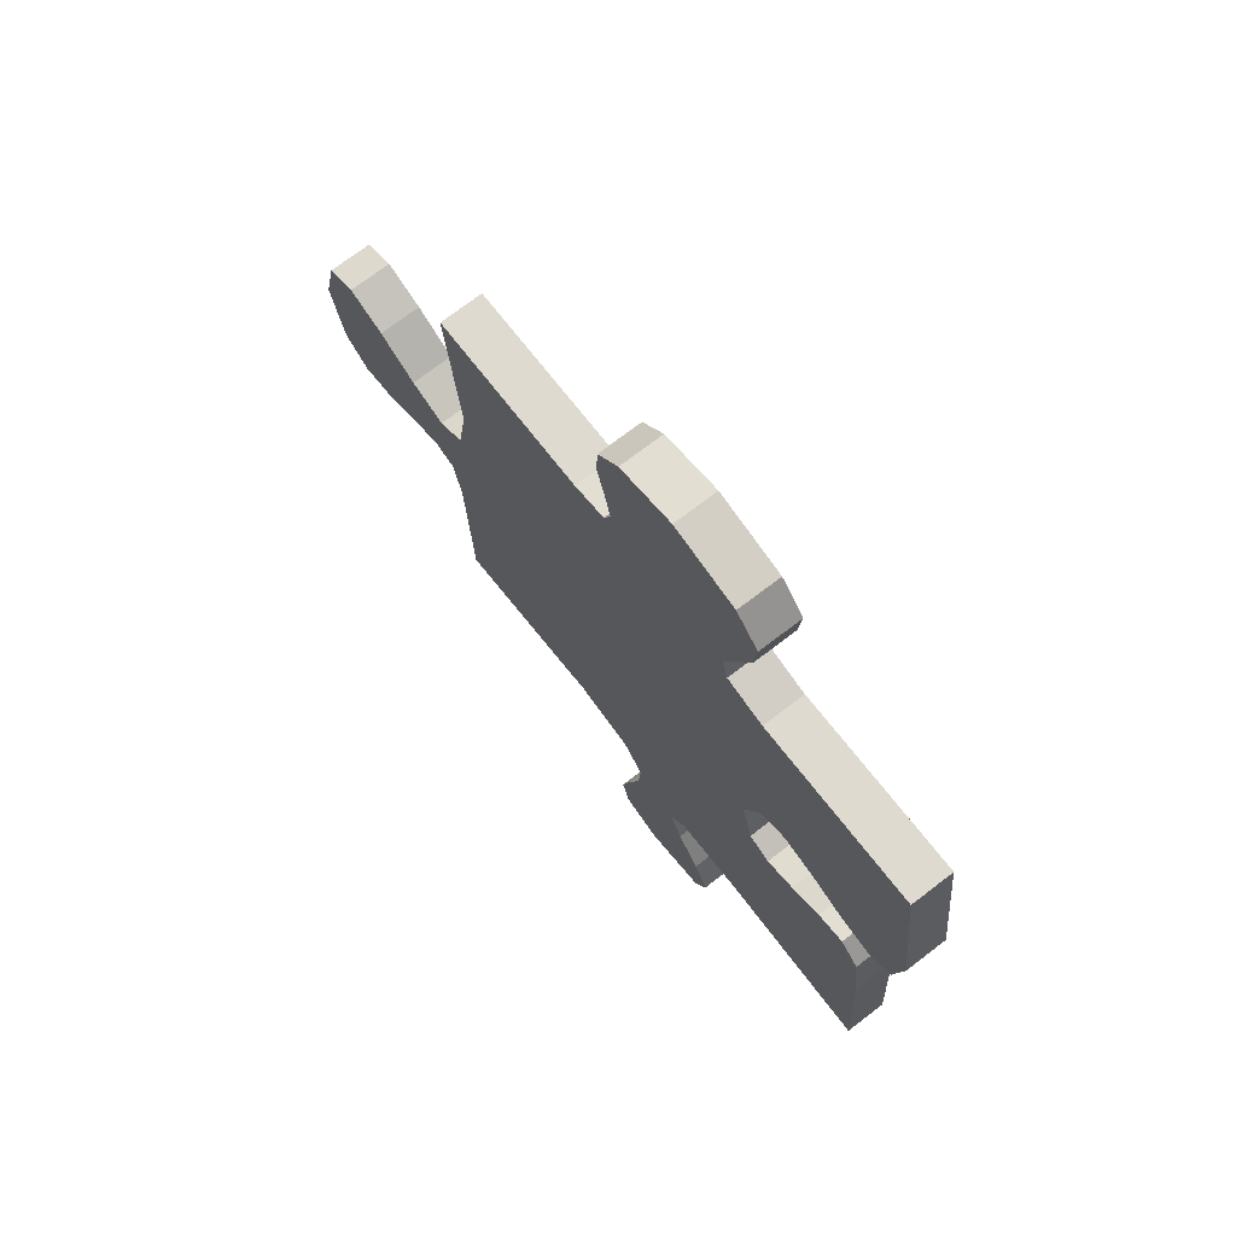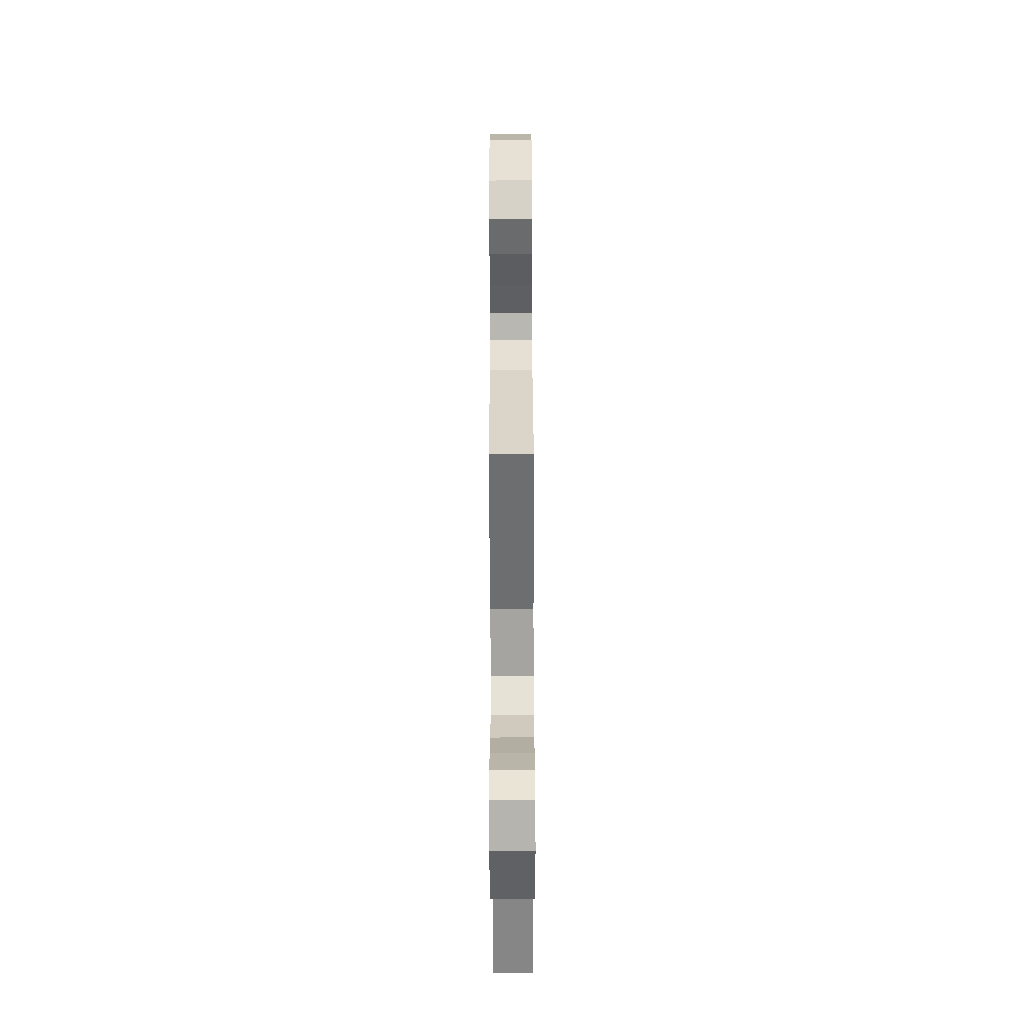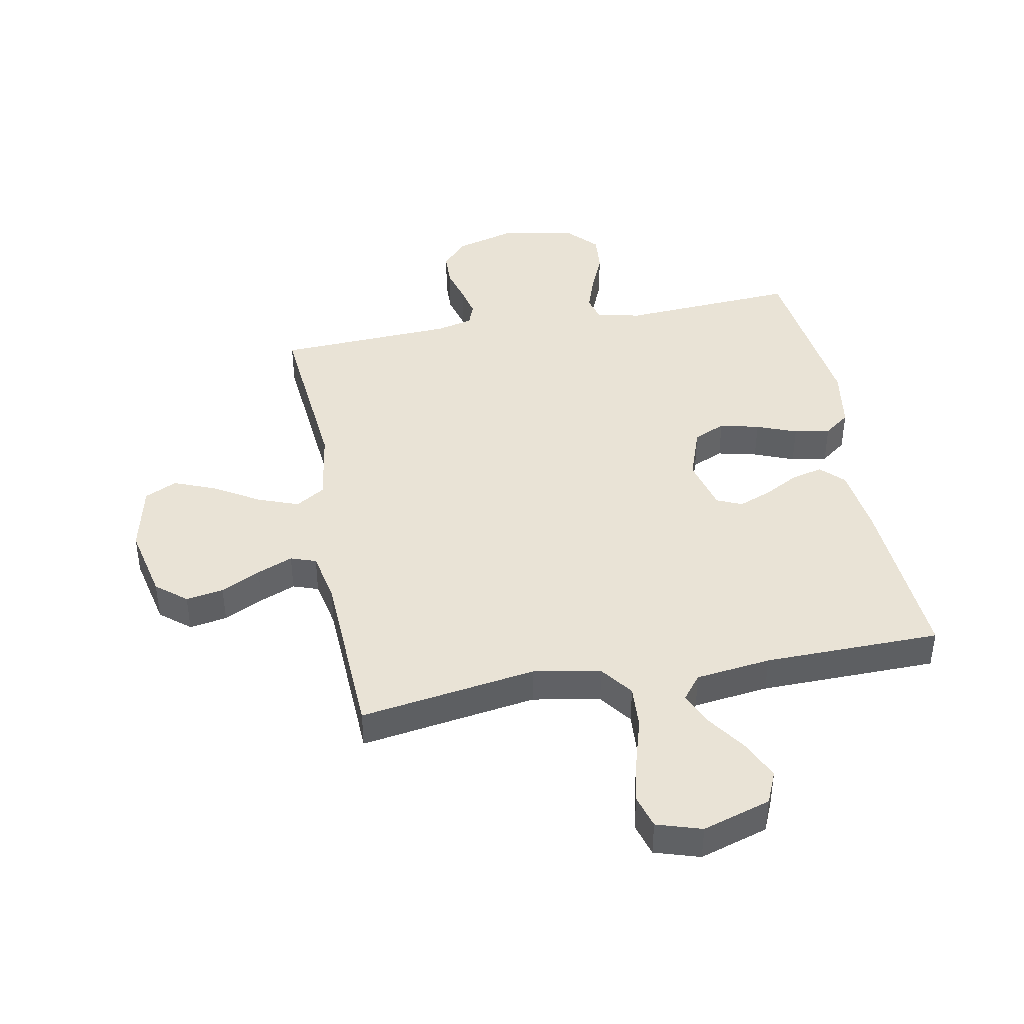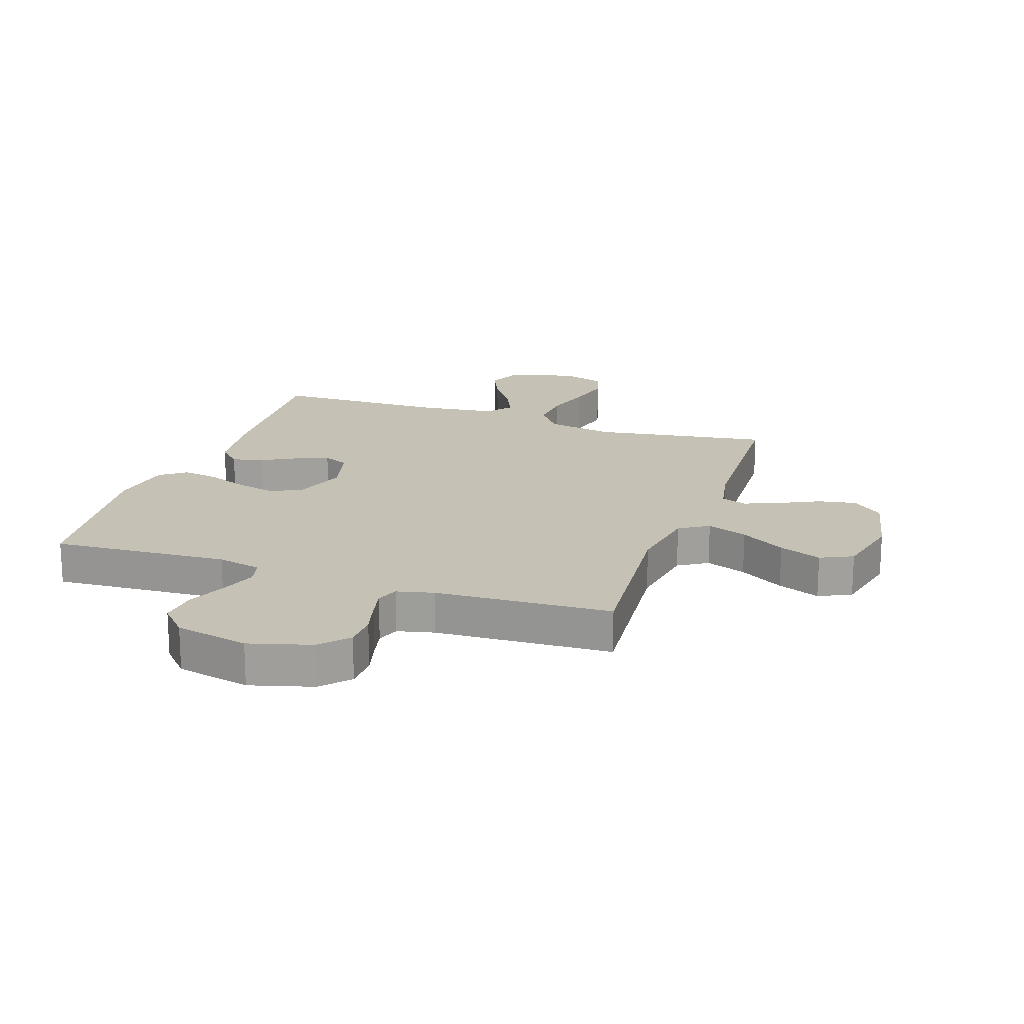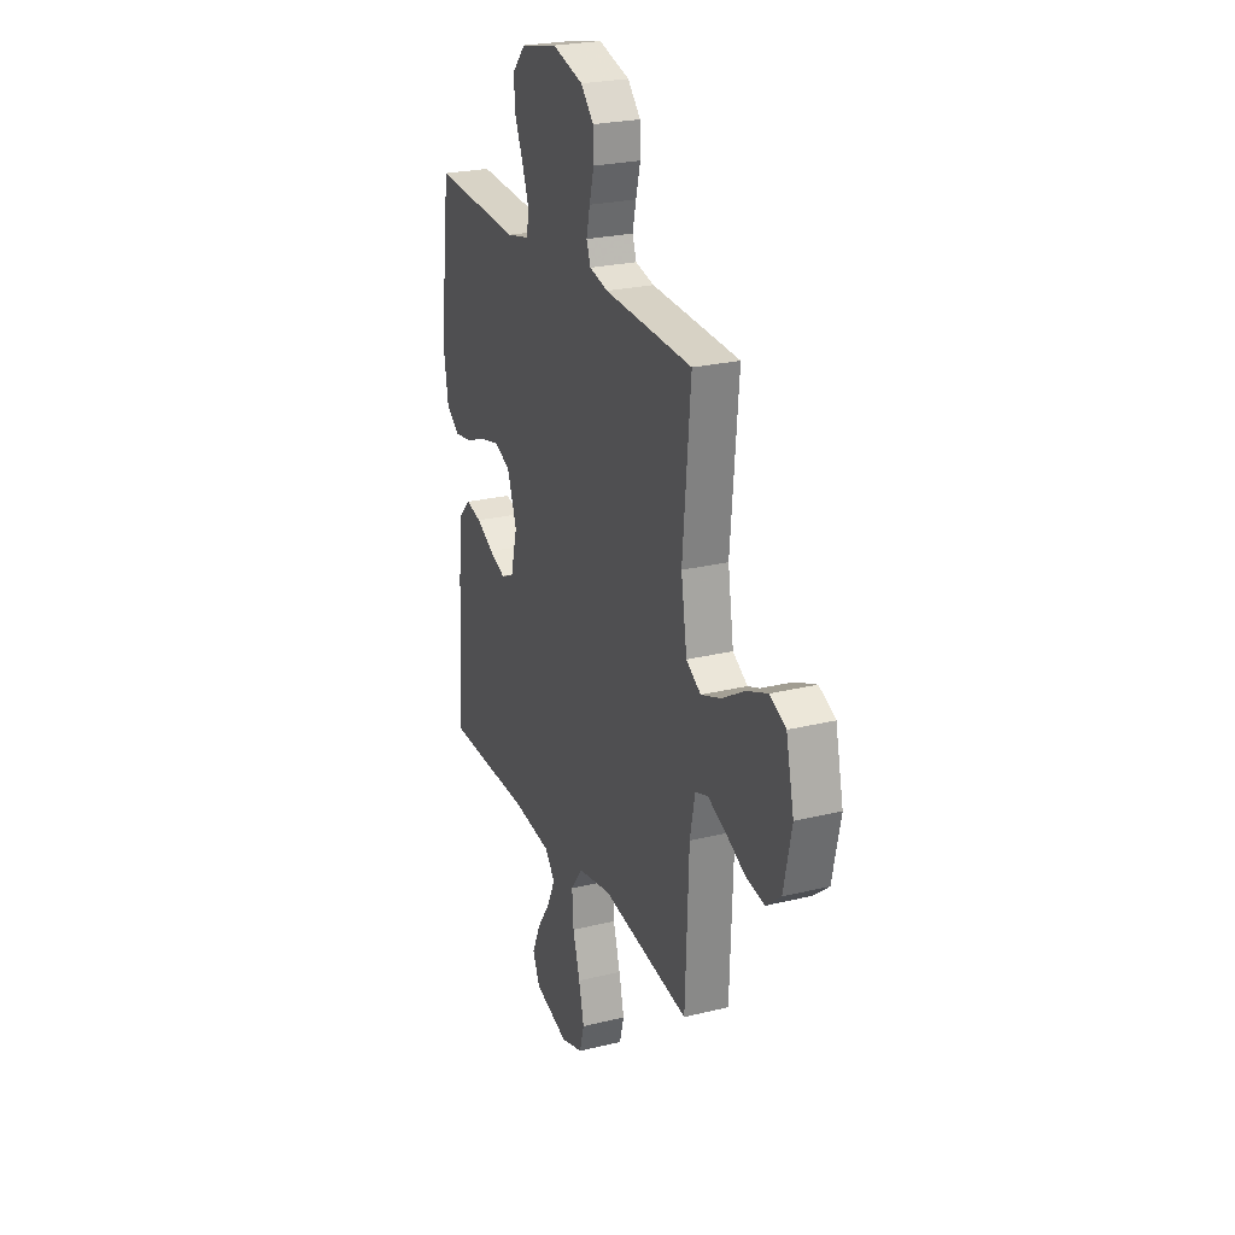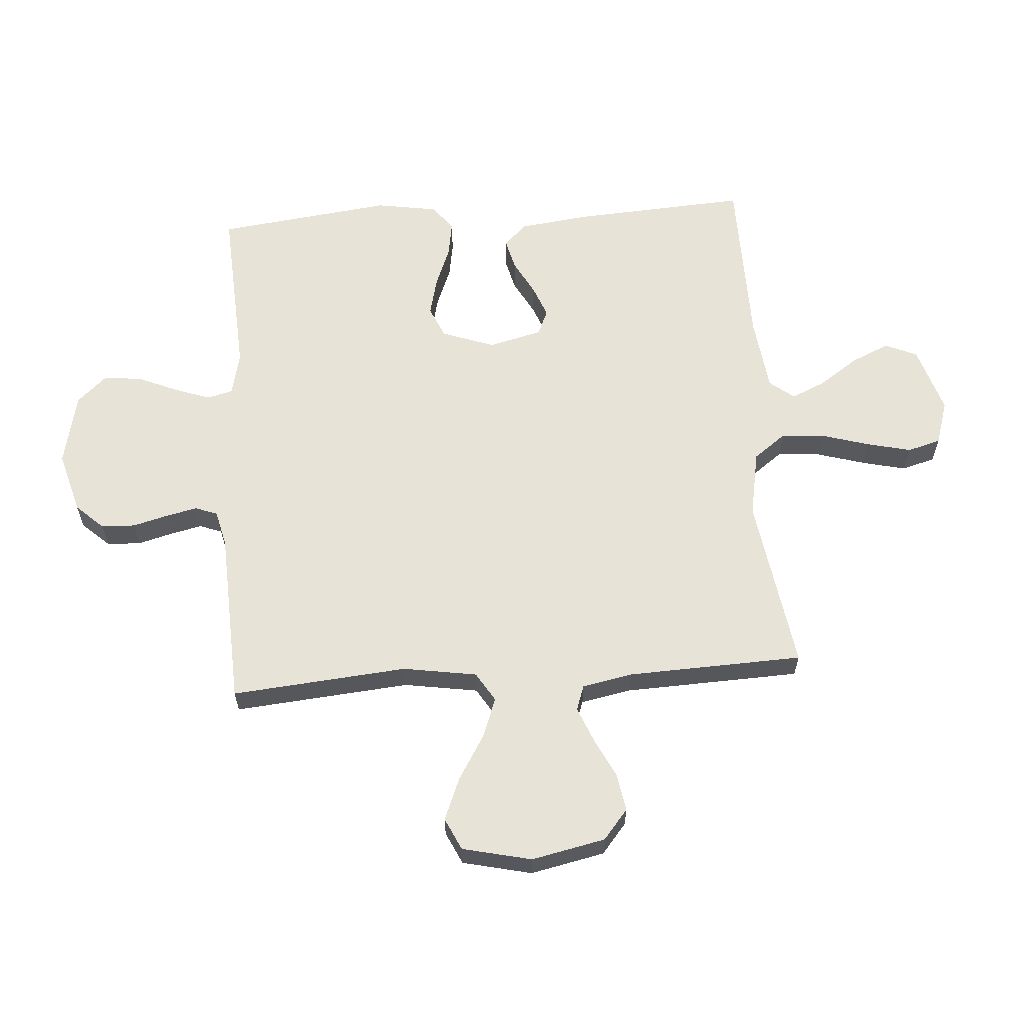
<metadata>
{"format":"obj","ext":"obj","renderer":"f3d","projection":"perspective","resolution":1024,"background":"white","views":[{"elev":72.6,"azim":-127.4,"up":"+Z"},{"elev":-63.0,"azim":90.2,"up":"+Z"},{"elev":42.3,"azim":169.2,"up":"+Y"},{"elev":18.7,"azim":18.9,"up":"+Y"},{"elev":24.7,"azim":68.1,"up":"+Z"},{"elev":61.6,"azim":86.0,"up":"+Y"}]}
</metadata>
<code>
v 0.5 0.07 -0.5
v 0.2 0.07 -0.454
v 0.086 0.07 -0.475
v 0.045 0.07 -0.53
v 0.05 0.07 -0.604
v 0.074 0.07 -0.686
v 0.092 0.07 -0.762
v 0.076 0.07 -0.819
v 0 0.07 -0.843
v -0.116 0.07 -0.807
v -0.14 0.07 -0.752
v -0.111 0.07 -0.687
v -0.065 0.07 -0.62
v -0.039 0.07 -0.562
v -0.072 0.07 -0.52
v -0.2 0.07 -0.504
v -0.5 0.07 -0.5
v -0.481 0.07 -0.2
v -0.466 0.07 -0.081
v -0.428 0.07 -0.043
v -0.375 0.07 -0.056
v -0.316 0.07 -0.088
v -0.26 0.07 -0.11
v -0.217 0.07 -0.091
v -0.194 0.07 0
v -0.226 0.07 0.09
v -0.28 0.07 0.114
v -0.347 0.07 0.098
v -0.415 0.07 0.071
v -0.476 0.07 0.061
v -0.52 0.07 0.094
v -0.537 0.07 0.2
v -0.5 0.07 0.5
v -0.2 0.07 0.482
v -0.125 0.07 0.499
v -0.114 0.07 0.543
v -0.136 0.07 0.605
v -0.165 0.07 0.673
v -0.171 0.07 0.738
v -0.125 0.07 0.788
v 0 0.07 0.815
v 0.106 0.07 0.785
v 0.149 0.07 0.738
v 0.151 0.07 0.68
v 0.135 0.07 0.62
v 0.123 0.07 0.567
v 0.137 0.07 0.529
v 0.2 0.07 0.514
v 0.5 0.07 0.5
v 0.473 0.07 0.2
v 0.493 0.07 0.074
v 0.543 0.07 0.043
v 0.612 0.07 0.069
v 0.688 0.07 0.115
v 0.76 0.07 0.144
v 0.815 0.07 0.118
v 0.842 0.07 0
v 0.815 0.07 -0.126
v 0.764 0.07 -0.168
v 0.7 0.07 -0.157
v 0.633 0.07 -0.124
v 0.572 0.07 -0.099
v 0.529 0.07 -0.114
v 0.512 0.07 -0.2
v 0.5 0 -0.5
v 0.2 0 -0.454
v 0.086 0 -0.475
v 0.045 0 -0.53
v 0.05 0 -0.604
v 0.074 0 -0.686
v 0.092 0 -0.762
v 0.076 0 -0.819
v 0 0 -0.843
v -0.116 0 -0.807
v -0.14 0 -0.752
v -0.111 0 -0.687
v -0.065 0 -0.62
v -0.039 0 -0.562
v -0.072 0 -0.52
v -0.2 0 -0.504
v -0.5 0 -0.5
v -0.481 0 -0.2
v -0.466 0 -0.081
v -0.428 0 -0.043
v -0.375 0 -0.056
v -0.316 0 -0.088
v -0.26 0 -0.11
v -0.217 0 -0.091
v -0.194 0 0
v -0.226 0 0.09
v -0.28 0 0.114
v -0.347 0 0.098
v -0.415 0 0.071
v -0.476 0 0.061
v -0.52 0 0.094
v -0.537 0 0.2
v -0.5 0 0.5
v -0.2 0 0.482
v -0.125 0 0.499
v -0.114 0 0.543
v -0.136 0 0.605
v -0.165 0 0.673
v -0.171 0 0.738
v -0.125 0 0.788
v 0 0 0.815
v 0.106 0 0.785
v 0.149 0 0.738
v 0.151 0 0.68
v 0.135 0 0.62
v 0.123 0 0.567
v 0.137 0 0.529
v 0.2 0 0.514
v 0.5 0 0.5
v 0.473 0 0.2
v 0.493 0 0.074
v 0.543 0 0.043
v 0.612 0 0.069
v 0.688 0 0.115
v 0.76 0 0.144
v 0.815 0 0.118
v 0.842 0 0
v 0.815 0 -0.126
v 0.764 0 -0.168
v 0.7 0 -0.157
v 0.633 0 -0.124
v 0.572 0 -0.099
v 0.529 0 -0.114
v 0.512 0 -0.2
f 59 60 61
f 58 59 61
f 57 58 61
f 56 57 61
f 55 56 61
f 54 55 61
f 53 54 61
f 52 53 61 62
f 51 52 62 63
f 48 49 50
f 47 48 50 51
f 43 44 45
f 42 43 45
f 41 42 45
f 40 41 45
f 39 40 45
f 38 39 45
f 37 38 45
f 36 37 45 46
f 35 36 46 47
f 32 33 34
f 31 32 34
f 30 31 34
f 29 30 34
f 28 29 34
f 34 35 47
f 28 34 47
f 27 28 47
f 20 21 22
f 19 20 22
f 18 19 22
f 17 18 22
f 16 17 22
f 15 16 22 23
f 14 15 23 24
f 11 12 13
f 10 11 13
f 9 10 13
f 8 9 13
f 7 8 13
f 6 7 13
f 5 6 13
f 4 5 13 14
f 14 24 25
f 4 14 25
f 3 4 25
f 64 1 2
f 51 63 64
f 47 51 64
f 27 47 64
f 26 27 64
f 25 26 64
f 3 25 64
f 2 3 64
f 125 124 123
f 125 123 122
f 125 122 121
f 125 121 120
f 125 120 119
f 125 119 118
f 125 118 117
f 126 125 117 116
f 127 126 116 115
f 114 113 112
f 115 114 112 111
f 109 108 107
f 109 107 106
f 109 106 105
f 109 105 104
f 109 104 103
f 109 103 102
f 109 102 101
f 110 109 101 100
f 111 110 100 99
f 98 97 96
f 98 96 95
f 98 95 94
f 98 94 93
f 98 93 92
f 111 99 98
f 111 98 92
f 111 92 91
f 86 85 84
f 86 84 83
f 86 83 82
f 86 82 81
f 86 81 80
f 87 86 80 79
f 88 87 79 78
f 77 76 75
f 77 75 74
f 77 74 73
f 77 73 72
f 77 72 71
f 77 71 70
f 77 70 69
f 78 77 69 68
f 89 88 78
f 89 78 68
f 89 68 67
f 66 65 128
f 128 127 115
f 128 115 111
f 128 111 91
f 128 91 90
f 128 90 89
f 128 89 67
f 128 67 66
f 1 65 66 2
f 2 66 67 3
f 3 67 68 4
f 4 68 69 5
f 5 69 70 6
f 6 70 71 7
f 7 71 72 8
f 8 72 73 9
f 9 73 74 10
f 10 74 75 11
f 11 75 76 12
f 12 76 77 13
f 13 77 78 14
f 14 78 79 15
f 15 79 80 16
f 16 80 81 17
f 17 81 82 18
f 18 82 83 19
f 19 83 84 20
f 20 84 85 21
f 21 85 86 22
f 22 86 87 23
f 23 87 88 24
f 24 88 89 25
f 25 89 90 26
f 26 90 91 27
f 27 91 92 28
f 28 92 93 29
f 29 93 94 30
f 30 94 95 31
f 31 95 96 32
f 32 96 97 33
f 33 97 98 34
f 34 98 99 35
f 35 99 100 36
f 36 100 101 37
f 37 101 102 38
f 38 102 103 39
f 39 103 104 40
f 40 104 105 41
f 41 105 106 42
f 42 106 107 43
f 43 107 108 44
f 44 108 109 45
f 45 109 110 46
f 46 110 111 47
f 47 111 112 48
f 48 112 113 49
f 49 113 114 50
f 50 114 115 51
f 51 115 116 52
f 52 116 117 53
f 53 117 118 54
f 54 118 119 55
f 55 119 120 56
f 56 120 121 57
f 57 121 122 58
f 58 122 123 59
f 59 123 124 60
f 60 124 125 61
f 61 125 126 62
f 62 126 127 63
f 63 127 128 64
f 64 128 65 1

</code>
